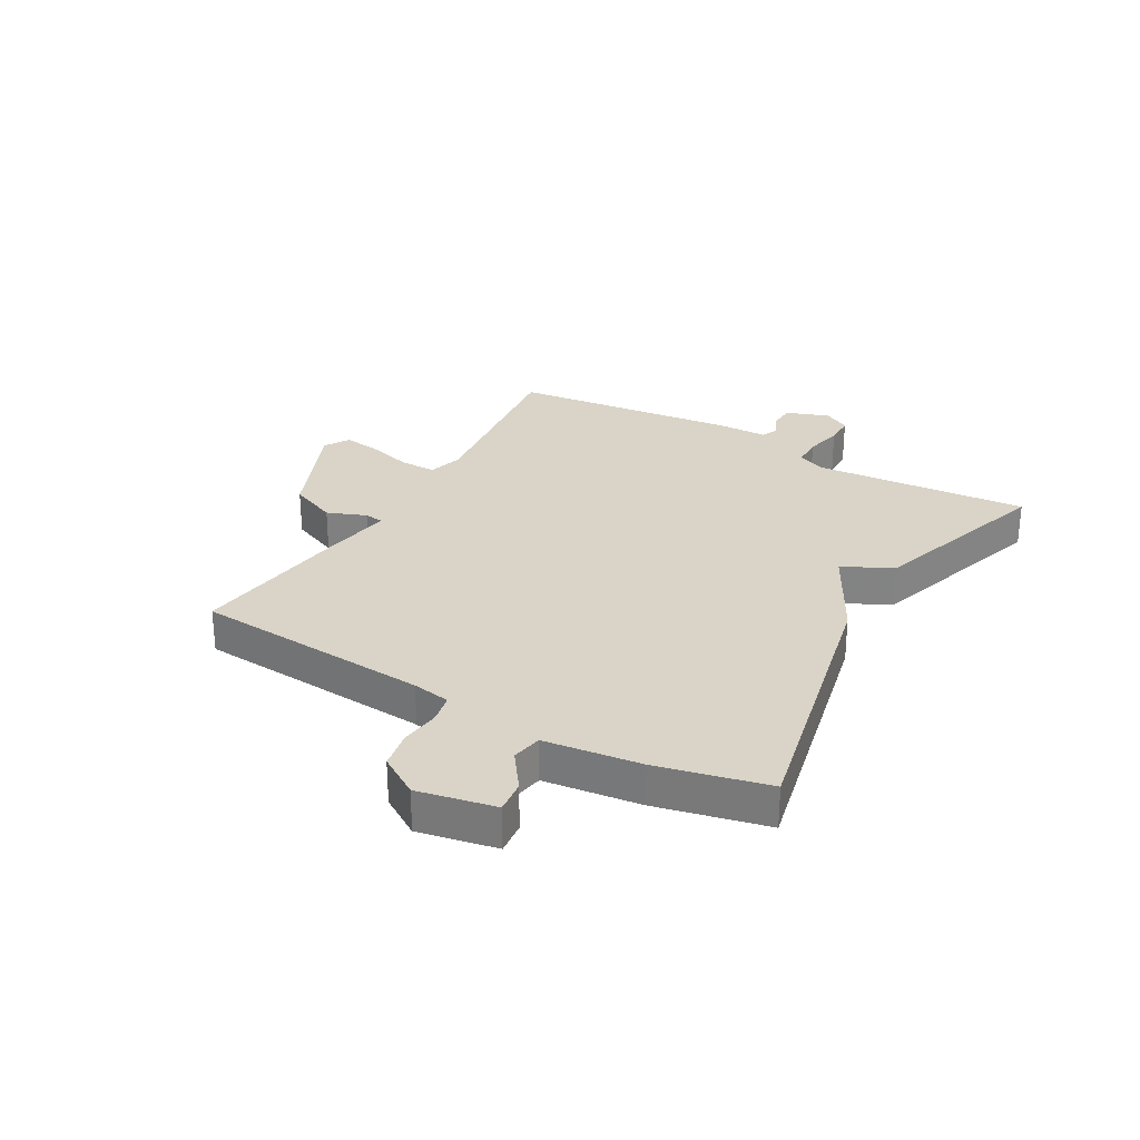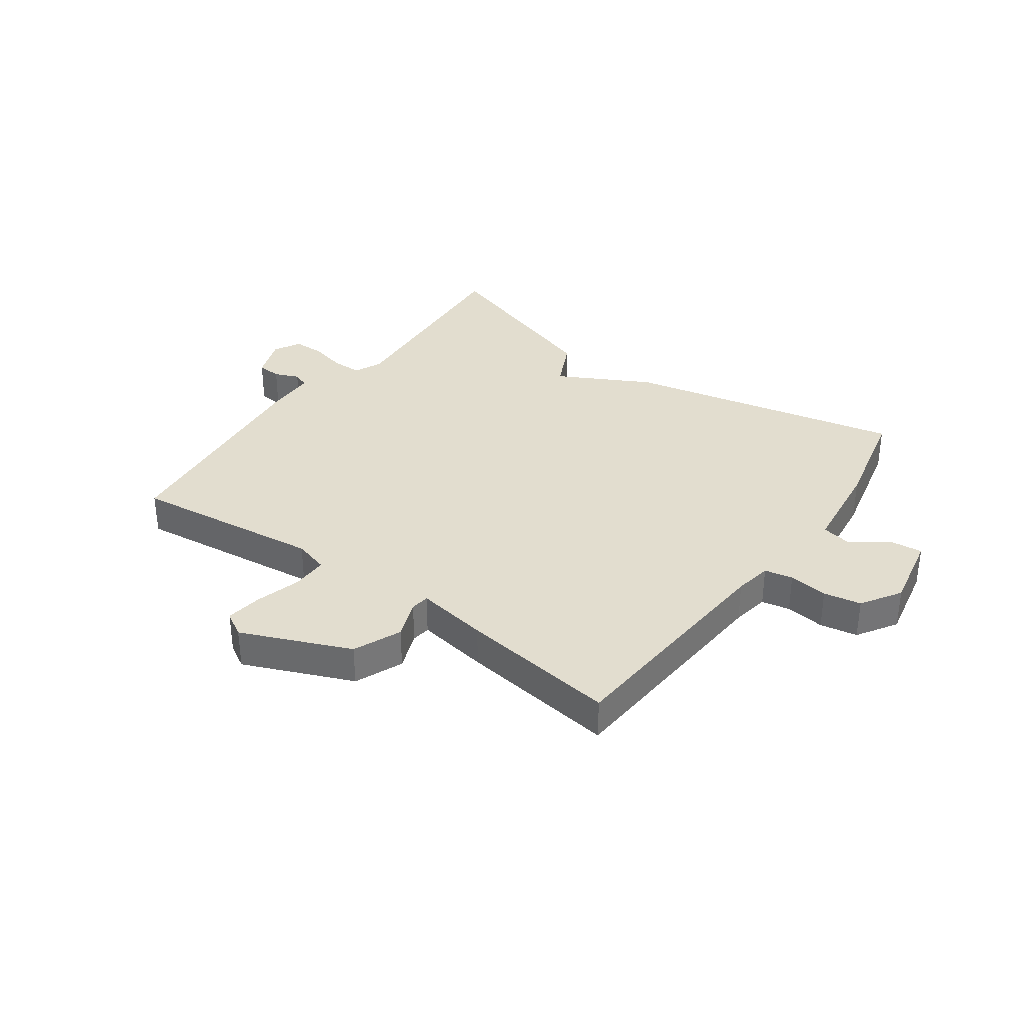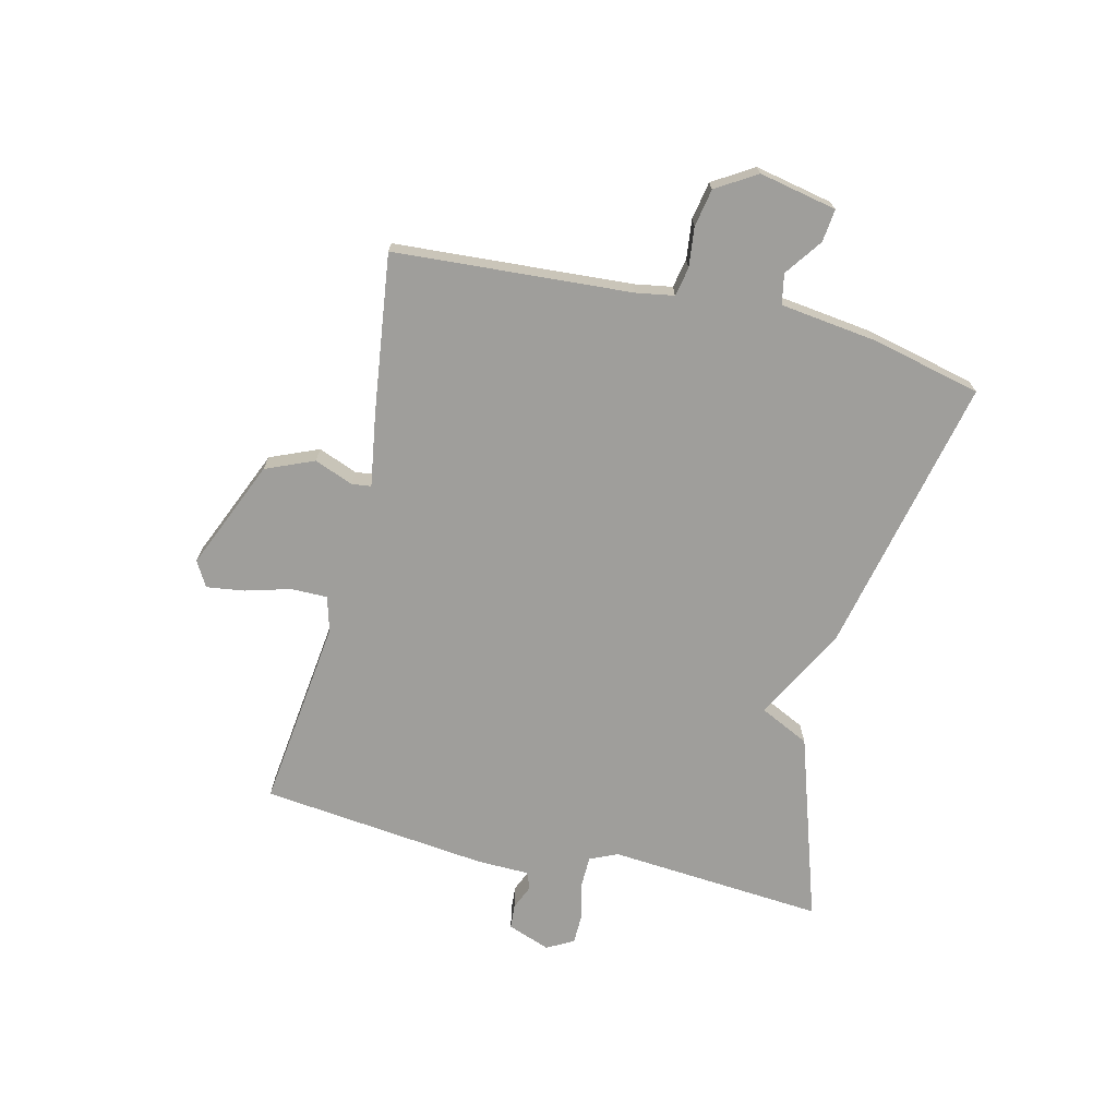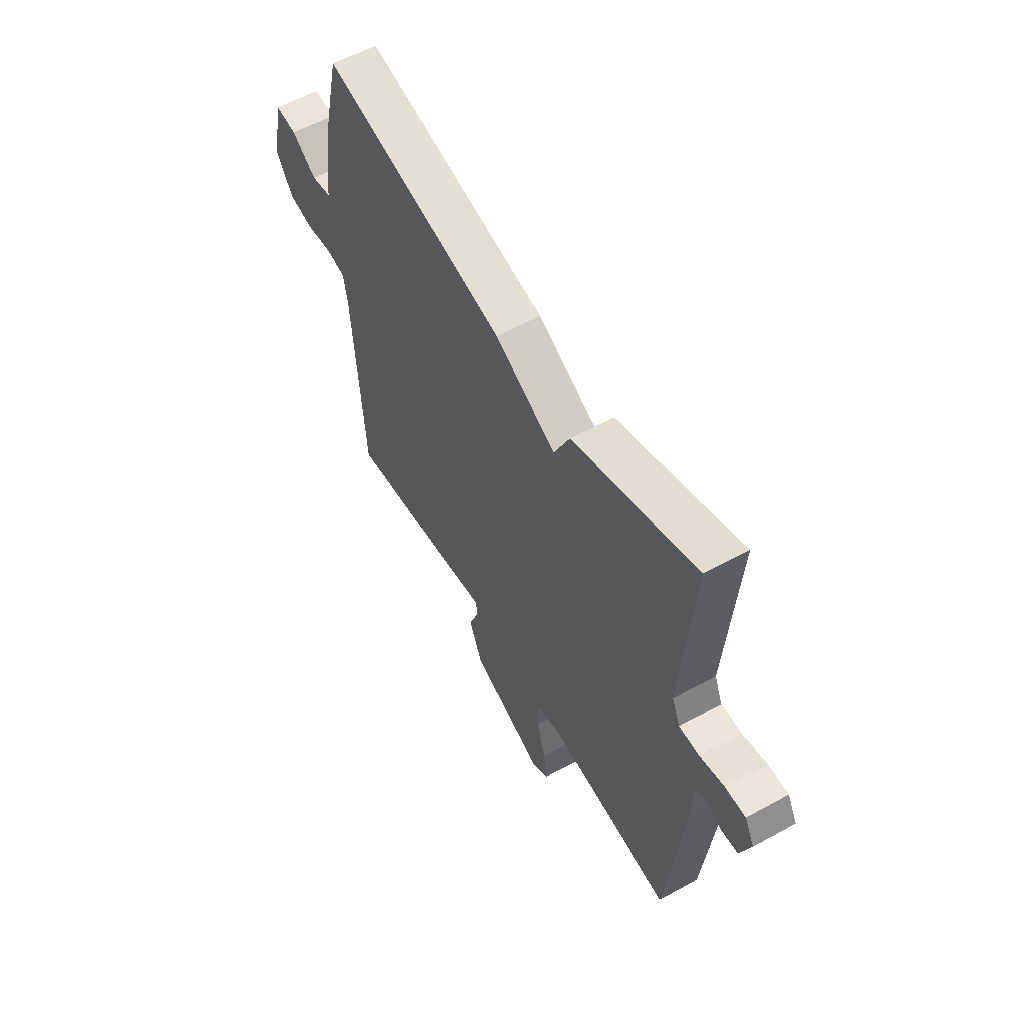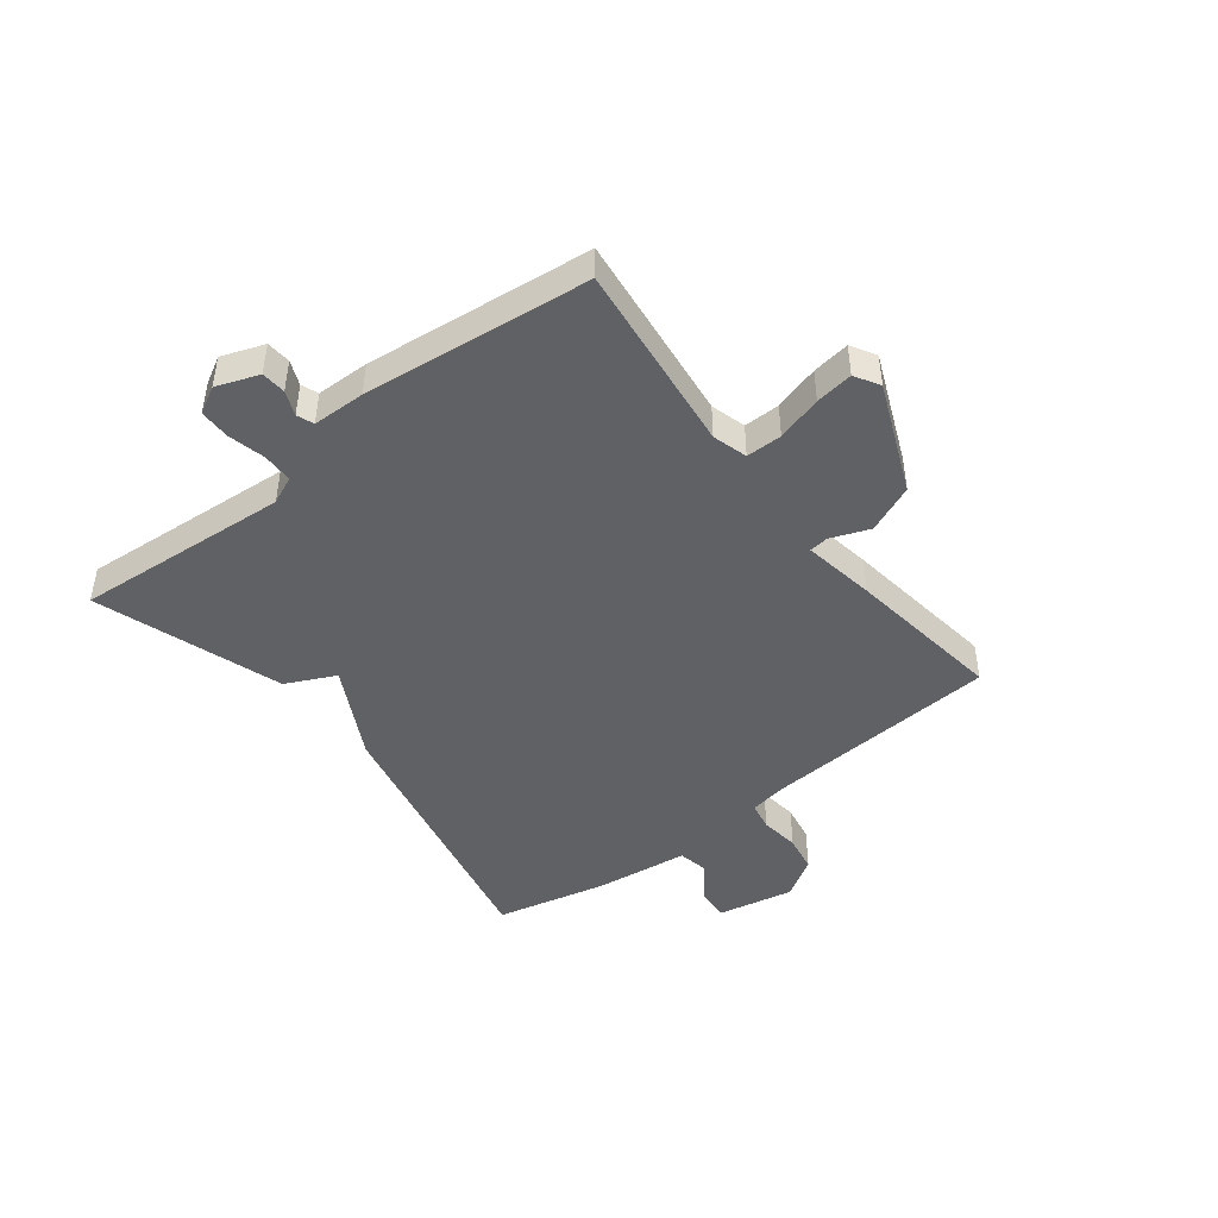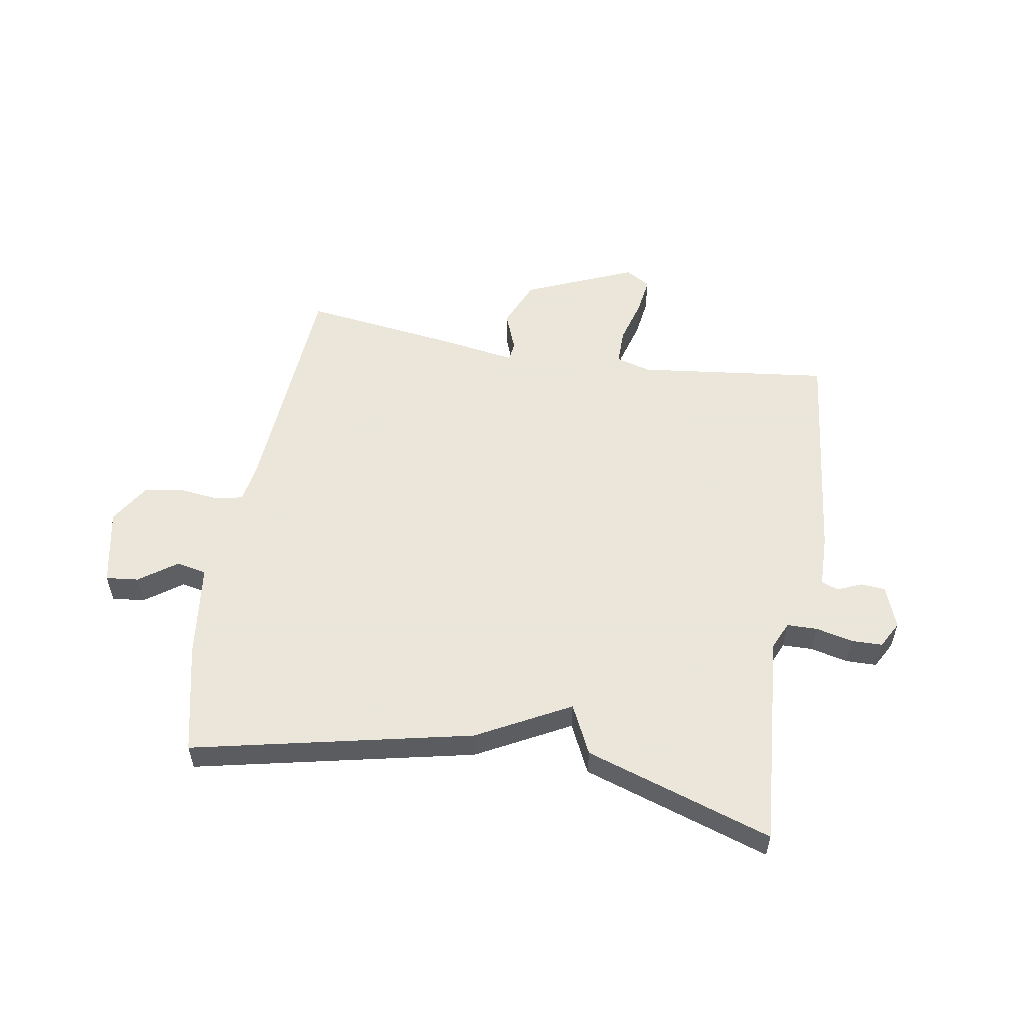
<metadata>
{"format":"obj","ext":"obj","renderer":"f3d","projection":"perspective","resolution":1024,"background":"white","views":[{"elev":28.5,"azim":-60.2,"up":"+Y"},{"elev":34.9,"azim":-144.1,"up":"+Y"},{"elev":-70.8,"azim":-103.6,"up":"+Y"},{"elev":56.9,"azim":60.2,"up":"+Z"},{"elev":-45.6,"azim":128.0,"up":"+Y"},{"elev":55.0,"azim":9.6,"up":"+Y"}]}
</metadata>
<code>
v 0.5 0.07 -0.5
v 0.171 0.07 -0.46
v 0.111 0.07 -0.477
v 0.111 0.07 -0.539
v 0.133 0.07 -0.617
v 0.142 0.07 -0.682
v 0.099 0.07 -0.707
v -0.089 0.07 -0.627
v -0.124 0.07 -0.544
v -0.098 0.07 -0.477
v -0.102 0.07 -0.444
v -0.227 0.07 -0.464
v -0.5 0.07 -0.5
v -0.528 0.07 -0.093
v -0.539 0.07 -0.028
v -0.588 0.07 -0.018
v -0.656 0.07 -0.026
v -0.721 0.07 -0.014
v -0.764 0.07 0.055
v -0.737 0.07 0.188
v -0.681 0.07 0.182
v -0.617 0.07 0.136
v -0.565 0.07 0.146
v -0.544 0.07 0.311
v -0.5 0.07 0.5
v -0.021 0.07 0.395
v 0.138 0.07 0.31
v 0.179 0.07 0.395
v 0.5 0.07 0.5
v 0.471 0.07 0.13
v 0.492 0.07 0.082
v 0.544 0.07 0.081
v 0.608 0.07 0.096
v 0.661 0.07 0.095
v 0.686 0.07 0.049
v 0.659 0.07 -0.024
v 0.617 0.07 -0.027
v 0.575 0.07 -0.009
v 0.546 0.07 -0.02
v 0.544 0.07 -0.111
v 0.5 0 -0.5
v 0.171 0 -0.46
v 0.111 0 -0.477
v 0.111 0 -0.539
v 0.133 0 -0.617
v 0.142 0 -0.682
v 0.099 0 -0.707
v -0.089 0 -0.627
v -0.124 0 -0.544
v -0.098 0 -0.477
v -0.102 0 -0.444
v -0.227 0 -0.464
v -0.5 0 -0.5
v -0.528 0 -0.093
v -0.539 0 -0.028
v -0.588 0 -0.018
v -0.656 0 -0.026
v -0.721 0 -0.014
v -0.764 0 0.055
v -0.737 0 0.188
v -0.681 0 0.182
v -0.617 0 0.136
v -0.565 0 0.146
v -0.544 0 0.311
v -0.5 0 0.5
v -0.021 0 0.395
v 0.138 0 0.31
v 0.179 0 0.395
v 0.5 0 0.5
v 0.471 0 0.13
v 0.492 0 0.082
v 0.544 0 0.081
v 0.608 0 0.096
v 0.661 0 0.095
v 0.686 0 0.049
v 0.659 0 -0.024
v 0.617 0 -0.027
v 0.575 0 -0.009
v 0.546 0 -0.02
v 0.544 0 -0.111
f 39 40 1 2
f 36 37 38
f 35 36 38
f 34 35 38
f 33 34 38
f 32 33 38
f 31 32 38 39
f 27 28 29 30
f 27 30 31
f 26 27 31
f 25 26 31
f 24 25 31
f 23 24 31
f 39 2 3
f 31 39 3
f 23 31 3
f 22 23 3
f 20 21 22
f 19 20 22
f 18 19 22
f 17 18 22
f 16 17 22
f 11 12 13 14
f 11 14 15
f 8 9 10
f 7 8 10
f 6 7 10
f 5 6 10
f 4 5 10
f 4 10 11
f 3 4 11 15
f 15 16 22
f 3 15 22
f 42 41 80 79
f 78 77 76
f 78 76 75
f 78 75 74
f 78 74 73
f 78 73 72
f 79 78 72 71
f 70 69 68 67
f 71 70 67
f 71 67 66
f 71 66 65
f 71 65 64
f 71 64 63
f 43 42 79
f 43 79 71
f 43 71 63
f 43 63 62
f 62 61 60
f 62 60 59
f 62 59 58
f 62 58 57
f 62 57 56
f 54 53 52 51
f 55 54 51
f 50 49 48
f 50 48 47
f 50 47 46
f 50 46 45
f 50 45 44
f 51 50 44
f 55 51 44 43
f 62 56 55
f 62 55 43
f 1 41 42 2
f 2 42 43 3
f 3 43 44 4
f 4 44 45 5
f 5 45 46 6
f 6 46 47 7
f 7 47 48 8
f 8 48 49 9
f 9 49 50 10
f 10 50 51 11
f 11 51 52 12
f 12 52 53 13
f 13 53 54 14
f 14 54 55 15
f 15 55 56 16
f 16 56 57 17
f 17 57 58 18
f 18 58 59 19
f 19 59 60 20
f 20 60 61 21
f 21 61 62 22
f 22 62 63 23
f 23 63 64 24
f 24 64 65 25
f 25 65 66 26
f 26 66 67 27
f 27 67 68 28
f 28 68 69 29
f 29 69 70 30
f 30 70 71 31
f 31 71 72 32
f 32 72 73 33
f 33 73 74 34
f 34 74 75 35
f 35 75 76 36
f 36 76 77 37
f 37 77 78 38
f 38 78 79 39
f 39 79 80 40
f 40 80 41 1

</code>
